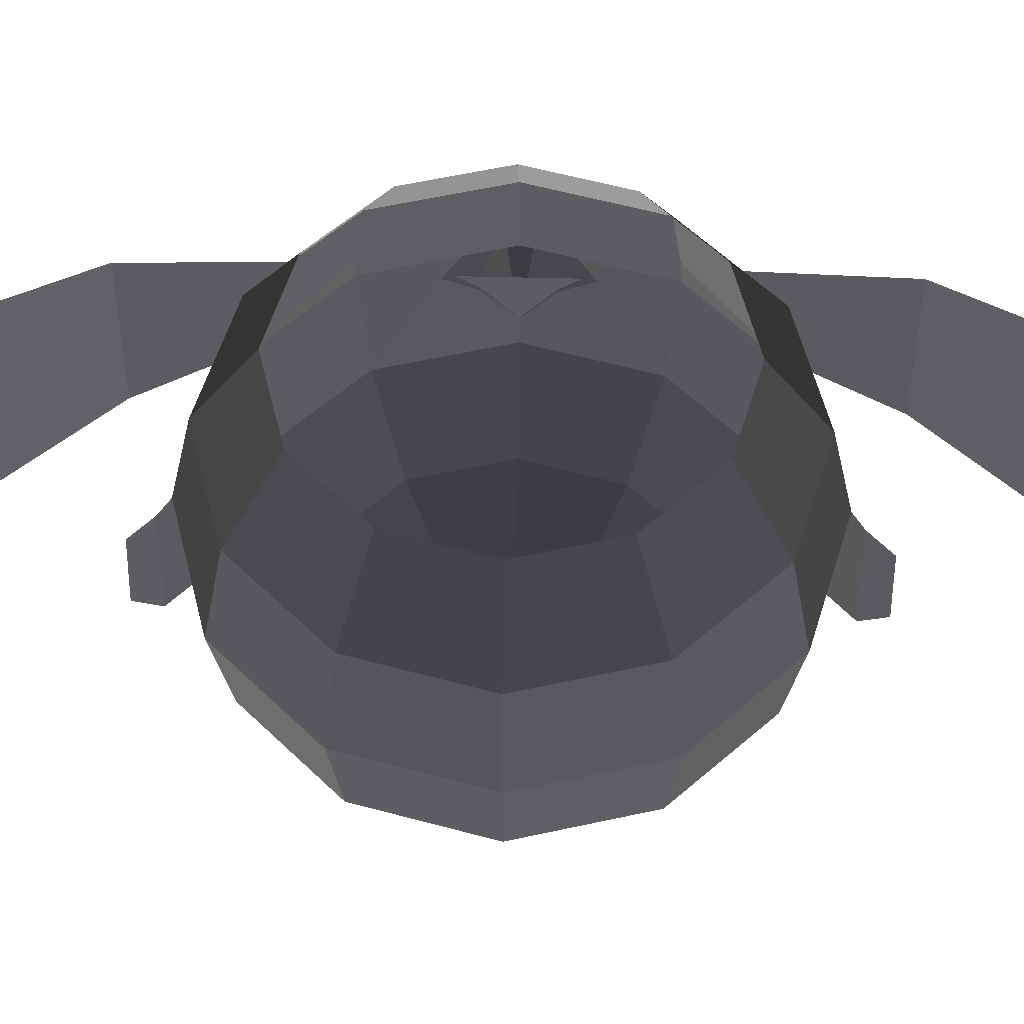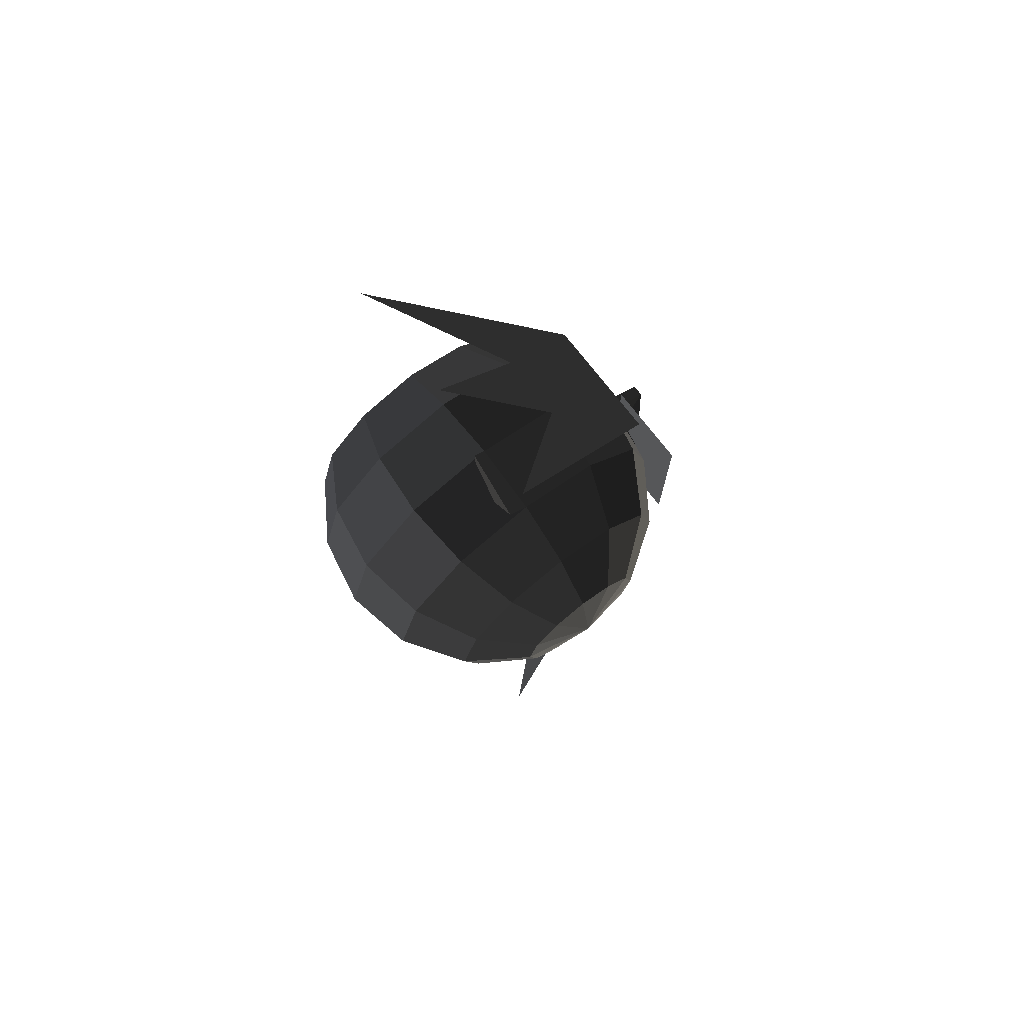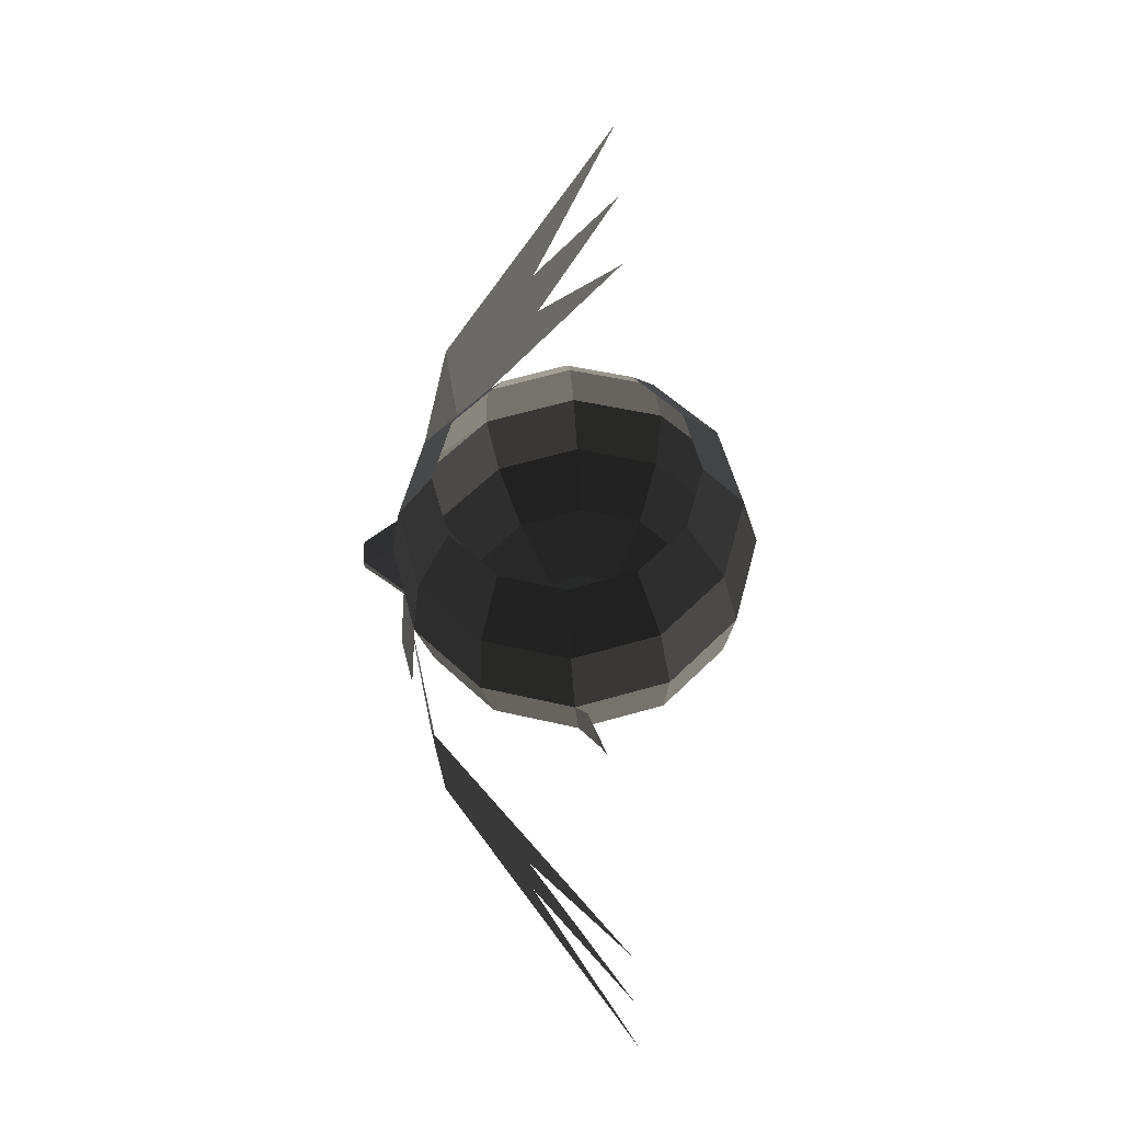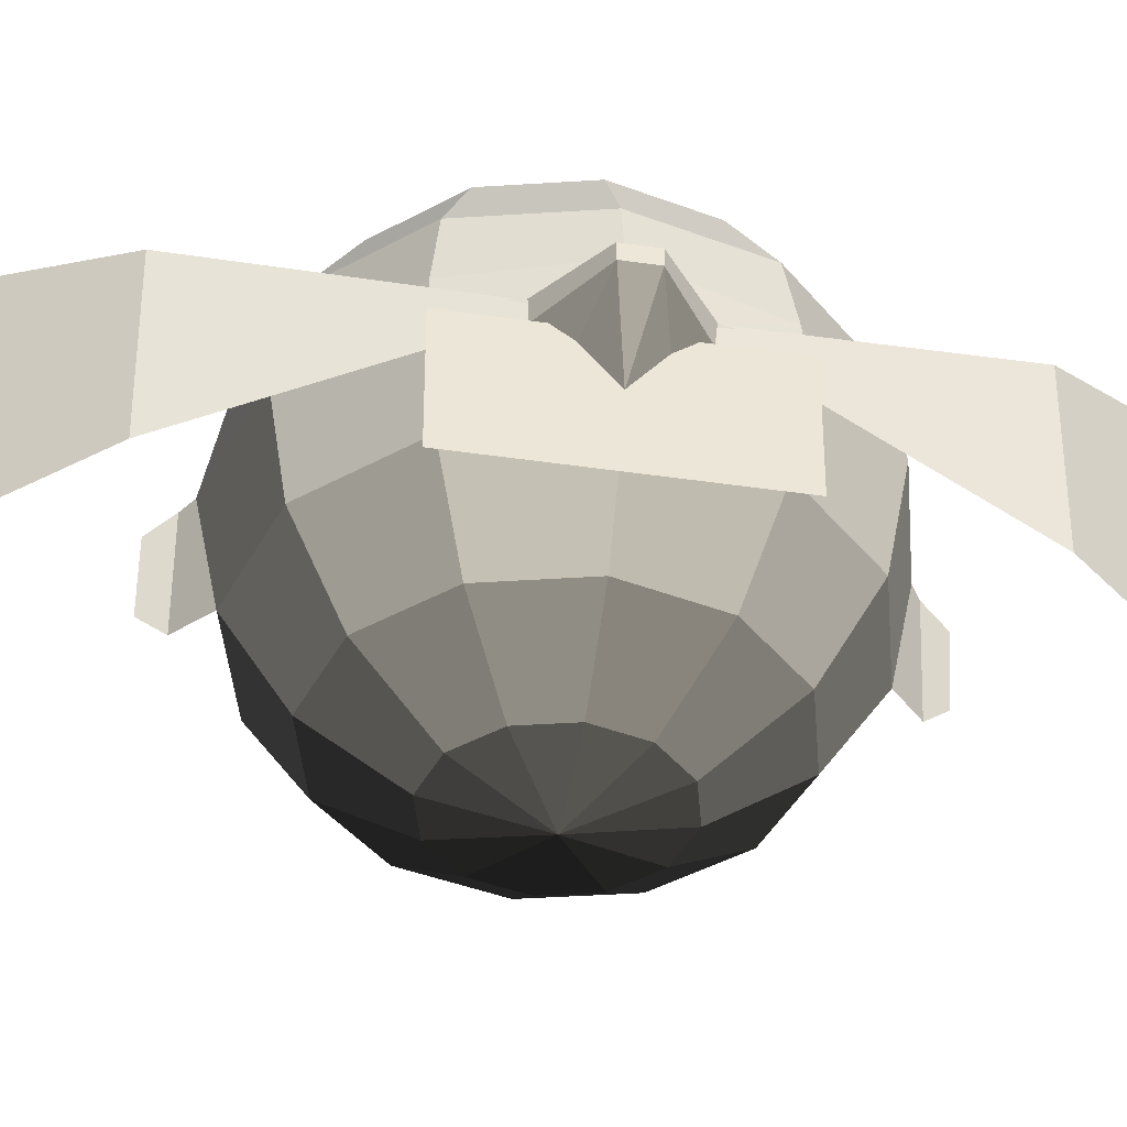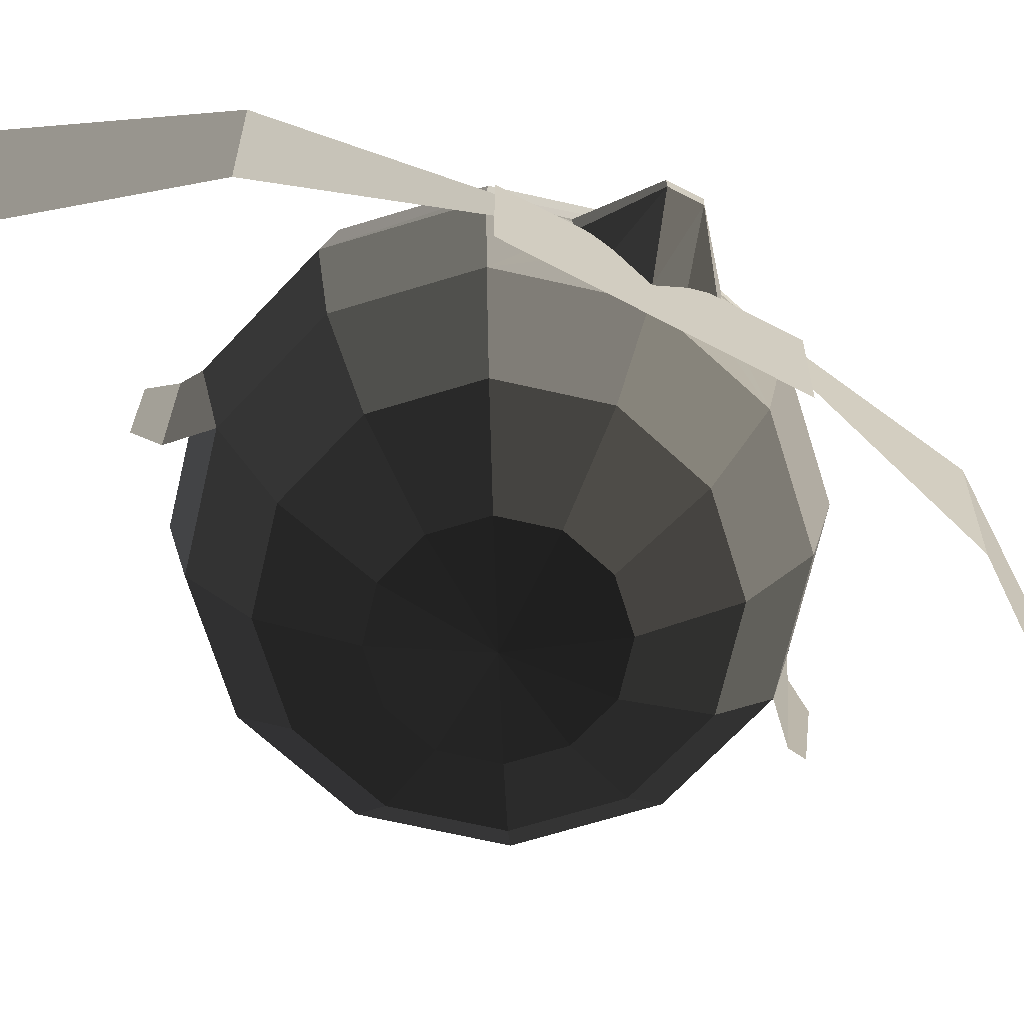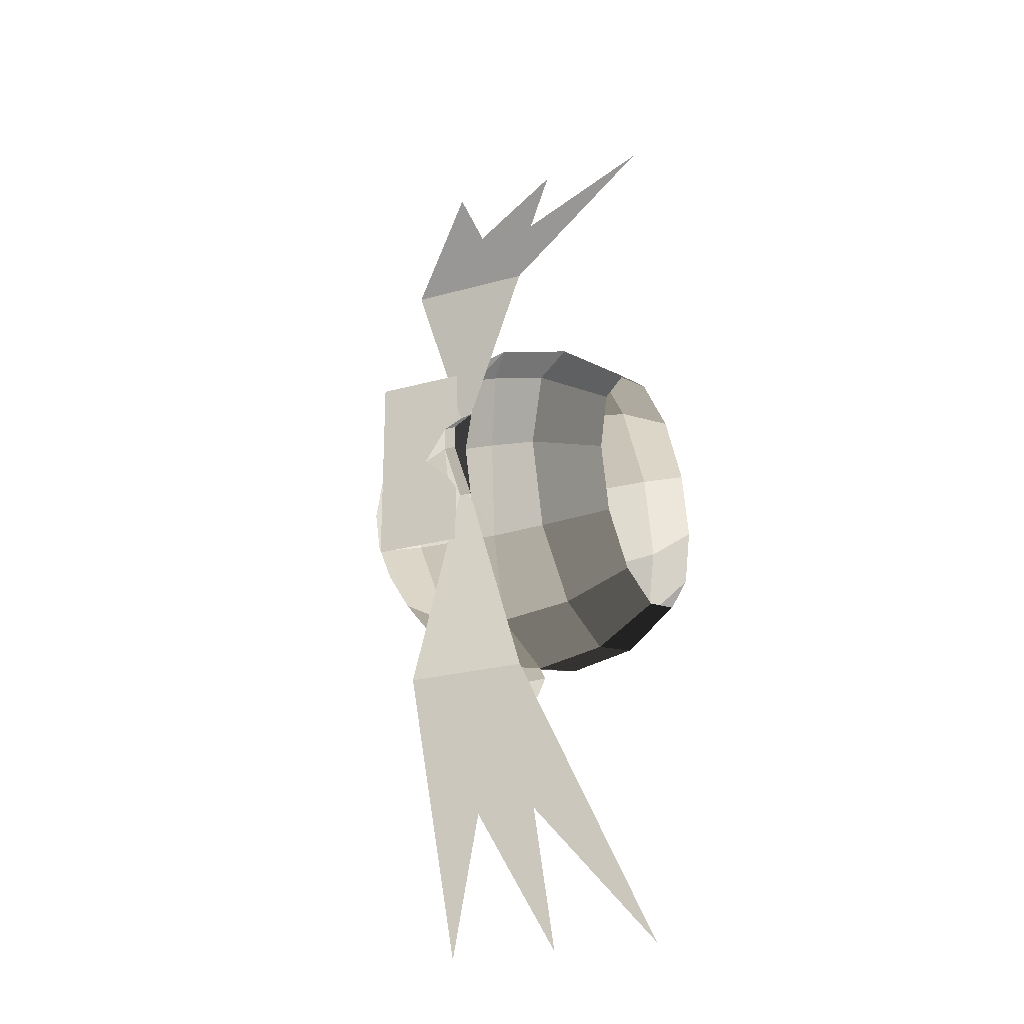
<metadata>
{"format":"obj","ext":"obj","renderer":"f3d","projection":"perspective","resolution":1024,"background":"white","views":[{"elev":53.6,"azim":91.5,"up":"+Z"},{"elev":73.9,"azim":142.3,"up":"+Y"},{"elev":-32.1,"azim":3.4,"up":"+Y"},{"elev":-40.2,"azim":-100.4,"up":"+Z"},{"elev":-67.6,"azim":-117.9,"up":"+Z"},{"elev":-23.6,"azim":-64.6,"up":"+Y"}]}
</metadata>
<code>
v 0.1844 -0.1065 0.2129
v 0.1065 -0.1844 0.2129
v 0.2409 -0.1391 0.1153
v 0.1391 -0.2409 0.1152
v -0 -0.2782 0.1152
v -0 -0.2129 0.2129
v -0.1391 -0.2409 0.1152
v -0.1065 -0.1844 0.2129
v -0.2409 -0.1391 0.1152
v -0.1844 -0.1065 0.2129
v -0.2782 0 0.1152
v -0.2129 0 0.2129
v -0.2409 0.1391 0.1152
v -0.1844 0.1065 0.2129
v -0.1391 0.2409 0.1152
v -0.1065 0.1844 0.2129
v -0 0.2782 0.1152
v -0 0.2129 0.2129
v 0.1391 0.2409 0.1152
v 0.1065 0.1844 0.2129
v 0.2409 0.1391 0.1153
v 0.1844 0.1065 0.2129
v 0.2782 0 0.1153
v 0.2129 0 0.2129
v 0.2409 -0.1391 0.1153
v 0.1844 -0.1065 0.2129
v 0.3011 0 0
v 0.2608 -0.1506 0
v 0.1506 -0.2608 0
v 0.1391 -0.2409 0.1152
v -0 -0.3011 0
v -0 -0.2782 0.1152
v -0.1506 -0.2608 0
v -0.1391 -0.2409 0.1152
v -0.2558 -0.1491 0.0328
v -0.2409 -0.1391 0.1152
v -0.2608 -0.1506 0
v -0.2608 -0.1506 0
v -0.281 -0.0753 0
v -0.281 -0.0753 0
v -0.2409 -0.1391 -0.1153
v -0.2769 -0.0734 -0.0216
v -0.2825 -0.0376 -0.0432
v -0.2825 -0.0376 -0.0432
v -0.3504 -0.0184 -0.0144
v -0.3504 -0.0184 -0.0144
v -0.2839 0 -0.0864
v -0.2839 0 -0.0864
v -0.3504 0.0184 -0.0144
v -0.3504 0.0184 -0.0144
v -0.2825 0.0376 -0.0432
v -0.2825 0.0376 -0.0432
v -0.2769 0.0734 -0.0216
v -0.2769 0.0734 -0.0216
v -0.2409 0.1391 -0.1153
v -0.2409 0.1391 -0.1153
v -0.2839 0 -0.0864
v -0.2782 0 -0.1153
v -0.2825 -0.0376 -0.0432
v -0.2409 -0.1391 -0.1153
v -0.1844 -0.1065 -0.2129
v -0.2129 0 -0.2129
v -0.1844 0.1065 -0.2129
v -0.2409 0.1391 -0.1153
v -0.1065 0.1844 -0.2129
v -0.1391 0.2409 -0.1152
v -0.1506 0.2608 0
v -0.2608 0.1506 0
v -0.2558 0.1491 0.0328
v -0.2558 0.1491 0.0328
v -0.281 0.0753 0
v -0.281 0.0753 0
v -0.2769 0.0734 -0.0216
v -0.2409 0.1391 -0.1153
v -0.3503 0.0188 0.0043
v -0.3504 0.0184 -0.0144
v -0.3011 0 0
v -0.3011 0 0
v -0.3503 -0.0188 0.0043
v -0.3503 -0.0188 0.0043
v -0.3504 -0.0184 -0.0144
v -0.3504 0.0184 -0.0144
v -0.281 -0.0753 0
v -0.2769 -0.0734 -0.0216
v -0.3011 0 0
v -0.3011 0 0
v -0.2938 0 0.0463
v -0.2558 -0.1491 0.0328
v -0.2782 0 0.1152
v -0.2409 -0.1391 0.1152
v -0.2558 0.1491 0.0328
v -0.2409 0.1391 0.1152
v -0.3011 0 0
v -0.281 0.0753 0
v -0.0699 0.5709 0.0176
v 0.0852 0.7819 -0.0159
v -0.0699 0.5709 -0.0861
v -0.0699 0.5709 -0.0861
v -0.2558 0.1491 0.0328
v -0.2409 0.1391 0.1152
v -0.1506 0.2608 0
v -0.1391 0.2409 0.1152
v -0 0.3011 0
v -0 0.2782 0.1152
v 0.1506 0.2608 0
v 0.1391 0.2409 0.1152
v 0.2608 0.1506 0
v 0.2409 0.1391 0.1153
v 0.3011 0 0
v 0.2782 0 0.1153
v 0.2409 0.1391 -0.1152
v 0.2782 0 -0.1152
v 0.2409 -0.1391 -0.1152
v 0.2608 -0.1506 0
v 0.1391 -0.2409 -0.1152
v 0.1506 -0.2608 0
v -0 -0.2782 -0.1152
v -0 -0.3011 0
v -0.1391 -0.2409 -0.1152
v -0.1506 -0.2608 0
v -0.2409 -0.1391 -0.1153
v -0.2608 -0.1506 0
v -0.1065 -0.1844 -0.2129
v -0.1844 -0.1065 -0.2129
v -0 -0.2782 -0.1152
v -0 -0.2129 -0.2129
v 0.1391 -0.2409 -0.1152
v 0.1065 -0.1844 -0.2129
v 0.2409 -0.1391 -0.1152
v 0.1844 -0.1065 -0.2129
v 0.2782 0 -0.1152
v 0.2129 0 -0.2129
v 0.2409 0.1391 -0.1152
v 0.1844 0.1065 -0.2129
v 0.0998 0.0576 -0.2782
v 0.1153 0 -0.2782
v -0 0 -0.3011
v -0 0 -0.3011
v 0.0998 -0.0576 -0.2782
v 0.0998 -0.0576 -0.2782
v 0.1844 -0.1065 -0.2129
v 0.2129 0 -0.2129
v 0.0576 -0.0998 -0.2782
v 0.1065 -0.1844 -0.2129
v -0 0 -0.3011
v -0 0 -0.3011
v -0 -0.1152 -0.2782
v -0 -0.1152 -0.2782
v -0 -0.2129 -0.2129
v 0.1065 -0.1844 -0.2129
v -0.0576 -0.0998 -0.2782
v -0.1065 -0.1844 -0.2129
v -0 0 -0.3011
v -0 0 -0.3011
v -0.0998 -0.0576 -0.2782
v -0.0998 -0.0576 -0.2782
v -0.1844 -0.1065 -0.2129
v -0.1065 -0.1844 -0.2129
v -0.1152 0 -0.2782
v -0.2129 0 -0.2129
v -0 0 -0.3011
v -0 0 -0.3011
v -0.0998 0.0576 -0.2782
v -0.0998 0.0576 -0.2782
v -0.1844 0.1065 -0.2129
v -0.2129 0 -0.2129
v -0.0576 0.0998 -0.2782
v -0.1065 0.1844 -0.2129
v -0 0 -0.3011
v -0 0 -0.3011
v -0 0.1152 -0.2782
v -0 0.1152 -0.2782
v 0.0576 0.0998 -0.2782
v 0.0576 0.0998 -0.2782
v 0.0998 0.0576 -0.2782
v 0.0998 0.0576 -0.2782
v 0.1844 0.1065 -0.2129
v 0.1065 0.1844 -0.2129
v 0.2409 0.1391 -0.1152
v 0.1391 0.2409 -0.1152
v 0.2608 0.1506 0
v 0.1506 0.2608 0
v -0 0.3011 0
v -0 0.2782 -0.1152
v -0.1506 0.2608 0
v -0.1391 0.2409 -0.1152
v -0.1065 0.1844 -0.2129
v -0 0.2129 -0.2129
v 0.1065 0.1844 -0.2129
v 0.1391 0.2409 -0.1152
v -0 0.1152 -0.2782
v 0.0576 0.0998 -0.2782
v -0.1065 0.1844 -0.2129
v -0.0576 0.0998 -0.2782
v -0.2845 0 -0.0265
v -0.2845 0.1545 -0.0265
v -0.2844 0 -0.1699
v -0.2844 0.1545 -0.1699
v -0.2845 -0.1545 -0.0265
v -0.2844 -0.1545 -0.1699
v -0.2845 0 -0.0265
v -0.2845 0.1545 -0.0265
v -0.2844 0 -0.1699
v -0.2844 0.1545 -0.1699
v -0.2845 -0.1545 -0.0265
v -0.2844 -0.1545 -0.1699
v -0.2181 0.3692 -0.1376
v -0.2803 0.0744 -0.0206
v -0.2181 0.3692 0.0621
v -0.2803 0.0744 -0.0011
v -0.0699 0.5709 -0.0861
v -0.0699 0.5709 0.0176
v 0.0852 0.7819 -0.2111
v 0.0852 0.7819 -0.2111
v -0.2181 0.3692 0.0621
v 0.0852 0.7819 0.1721
v -0.0699 0.5709 0.0176
v -0.0699 0.5709 0.0176
v -0.2181 -0.3692 0.0621
v -0.2803 -0.0744 -0.0011
v -0.2181 -0.3692 -0.1376
v -0.2803 -0.0744 -0.0206
v -0.0699 -0.5709 0.0176
v -0.0699 -0.5709 -0.0861
v 0.0852 -0.7819 0.1721
v 0.0852 -0.7819 0.1721
v -0.2181 -0.3692 -0.1376
v 0.0852 -0.7819 -0.2111
v -0.0699 -0.5709 -0.0861
v -0.0699 -0.5709 -0.0861
v 0.0203 -0.3134 0.0003
v -0 -0.3011 0
v 0.0358 -0.3134 -0.1175
v -0 -0.2782 -0.1152
v 0.0324 -0.3411 -0.0201
v 0.0479 -0.3411 -0.0923
v 0.0358 0.3134 -0.1175
v -0 0.2782 -0.1152
v 0.0203 0.3134 0.0003
v -0 0.3011 0
v 0.0479 0.3411 -0.0923
v 0.0324 0.3411 -0.0201
v -0.0699 -0.5709 -0.0861
v 0.0852 -0.7819 -0.0159
v -0.0699 -0.5709 0.0176
v -0.0699 -0.5709 0.0176
g Group_001
f 1 2 4 3
f 4 2 6 5
f 5 6 8 7
f 7 8 10 9
f 9 10 12 11
f 11 12 14 13
f 13 14 16 15
f 15 16 18 17
f 17 18 20 19
f 19 20 22 21
f 21 22 24 23
f 23 24 26 25
f 23 25 28 27
f 28 25 30 29
f 29 30 32 31
f 31 32 34 33
f 33 34 36 35
f 33 35 37
f 37 35 39
f 37 39 42 41
f 41 42 43
f 43 42 45
f 43 45 47
f 47 45 49
f 47 49 51
f 51 49 53
f 51 53 55
f 51 55 58 57
f 57 58 60 59
f 60 58 62 61
f 62 58 64 63
f 63 64 66 65
f 66 64 68 67
f 67 68 69
f 69 68 71
f 71 68 74 73
f 71 73 76 75
f 71 75 77
f 77 75 79
f 79 75 82 81
f 79 81 84 83
f 79 83 85
f 85 83 88 87
f 87 88 90 89
f 87 89 92 91
f 87 91 94 93
g Group_002
f 95 96 97
g Group_003
f 99 100 102 101
f 101 102 104 103
f 103 104 106 105
f 105 106 108 107
f 107 108 110 109
f 107 109 112 111
f 112 109 114 113
f 113 114 116 115
f 115 116 118 117
f 117 118 120 119
f 119 120 122 121
f 119 121 124 123
f 119 123 126 125
f 125 126 128 127
f 127 128 130 129
f 129 130 132 131
f 131 132 134 133
f 134 132 136 135
f 135 136 137
f 137 136 139
f 139 136 142 141
f 139 141 144 143
f 139 143 145
f 145 143 147
f 147 143 150 149
f 147 149 152 151
f 147 151 153
f 153 151 155
f 155 151 158 157
f 155 157 160 159
f 155 159 161
f 161 159 163
f 163 159 166 165
f 163 165 168 167
f 163 167 169
f 169 167 171
f 169 171 173
f 169 173 175
f 175 173 178 177
f 177 178 180 179
f 179 180 182 181
f 182 180 184 183
f 183 184 186 185
f 186 184 188 187
f 188 184 190 189
f 188 189 192 191
f 188 191 194 193
g Group_004
f 195 196 198 197
f 195 197 200 199
g Group_005
f 201 202 204 203
f 201 203 206 205
g Group_006
f 207 208 210 209
f 207 209 212 211
f 207 211 213
g Group_007
f 215 216 217
g Group_008
f 219 220 222 221
f 219 221 224 223
f 219 223 225
g Group_009
f 227 228 229
g Group_010
f 231 232 234 233
f 231 233 236 235
g Group_011
f 237 238 240 239
f 237 239 242 241
g Group_012
f 243 244 245

</code>
